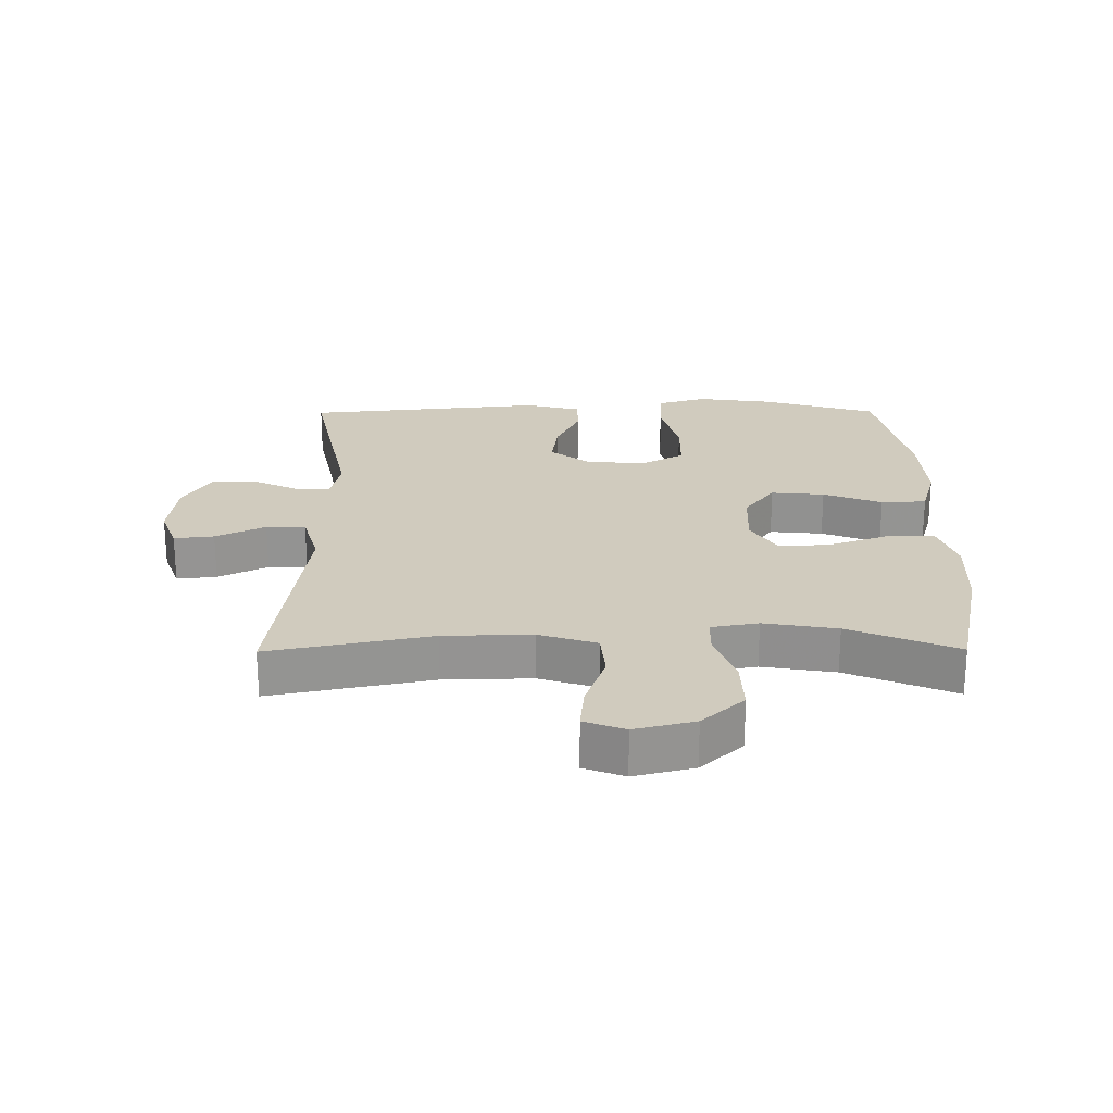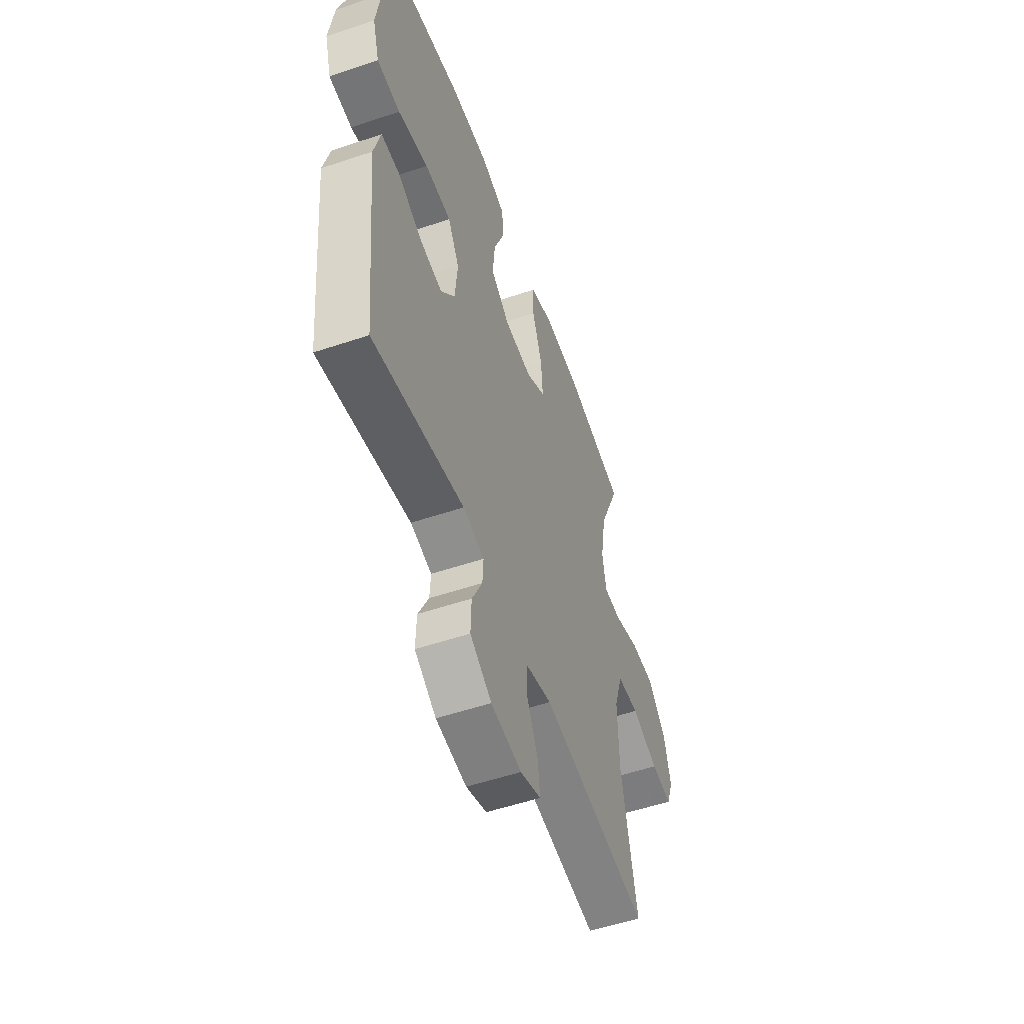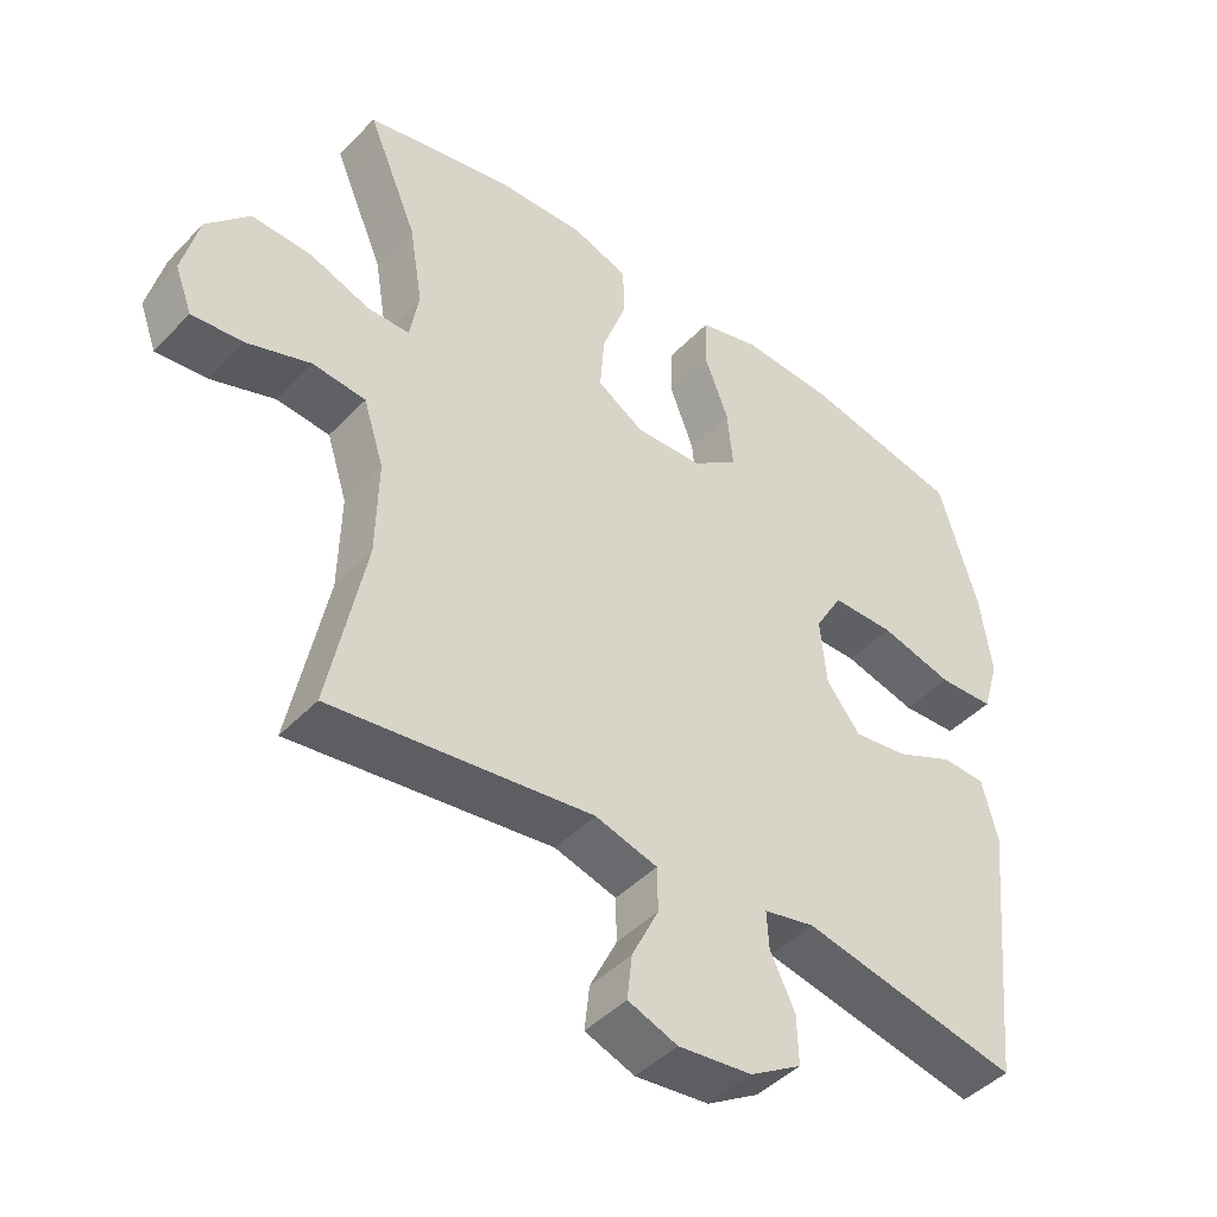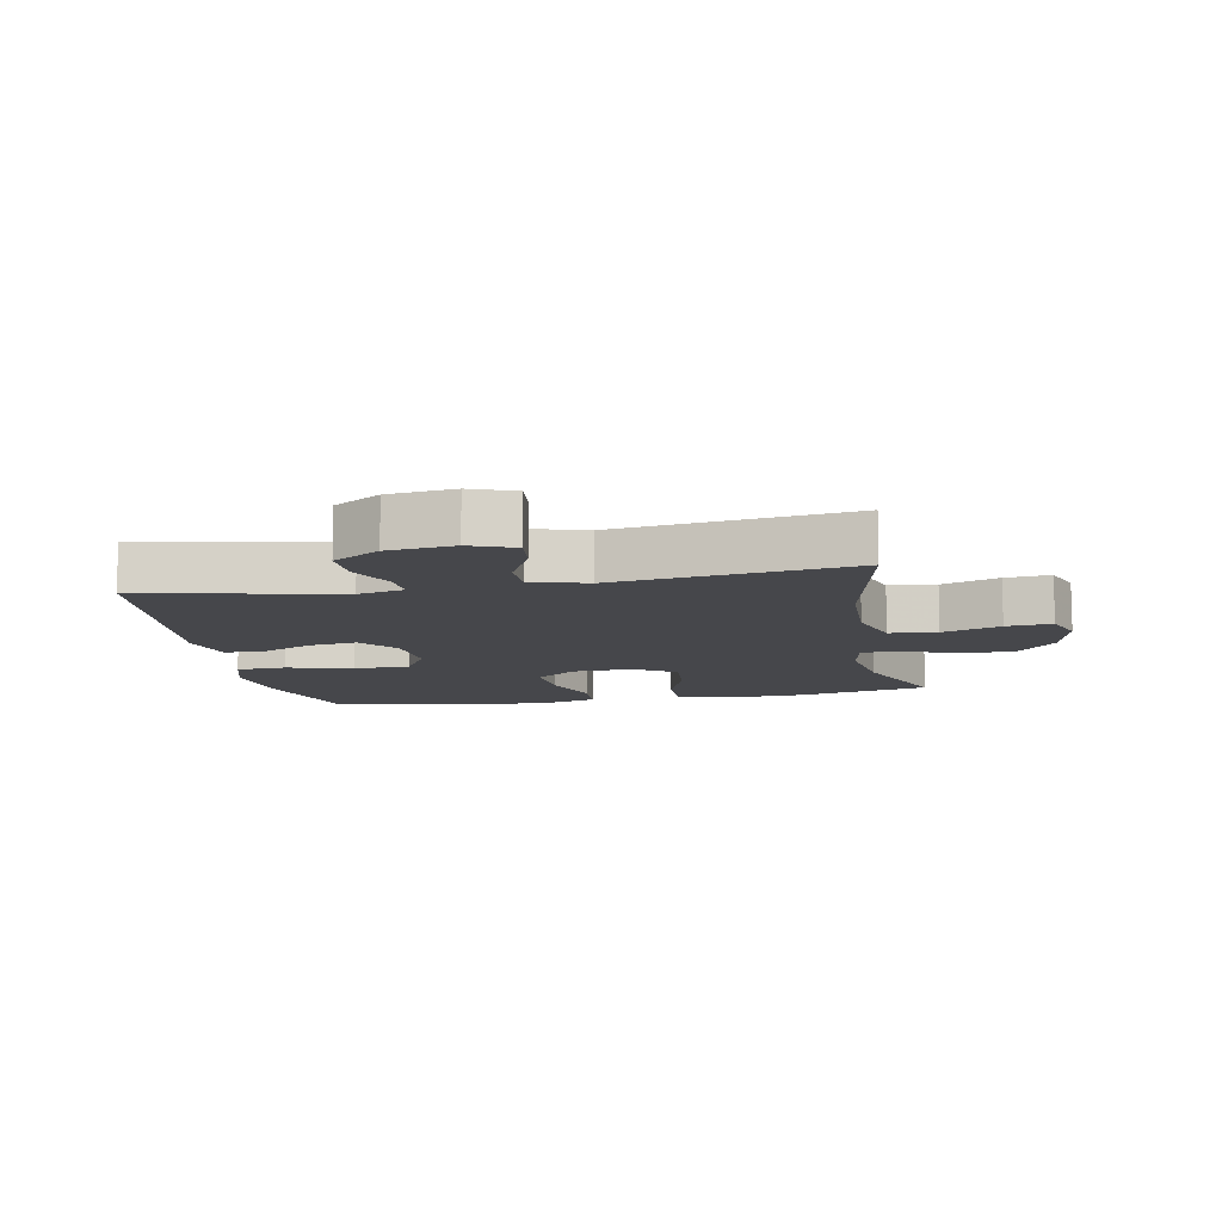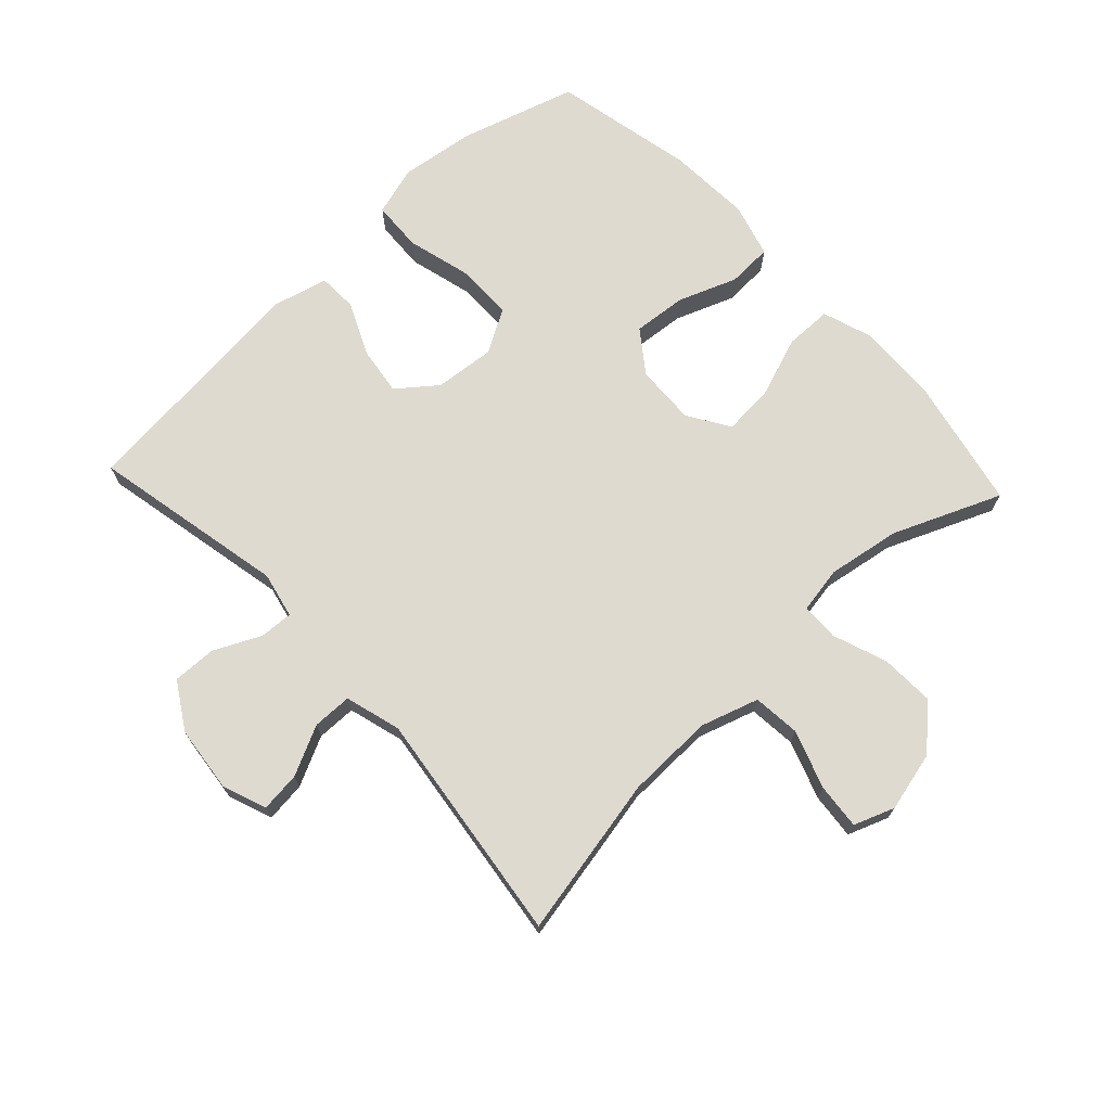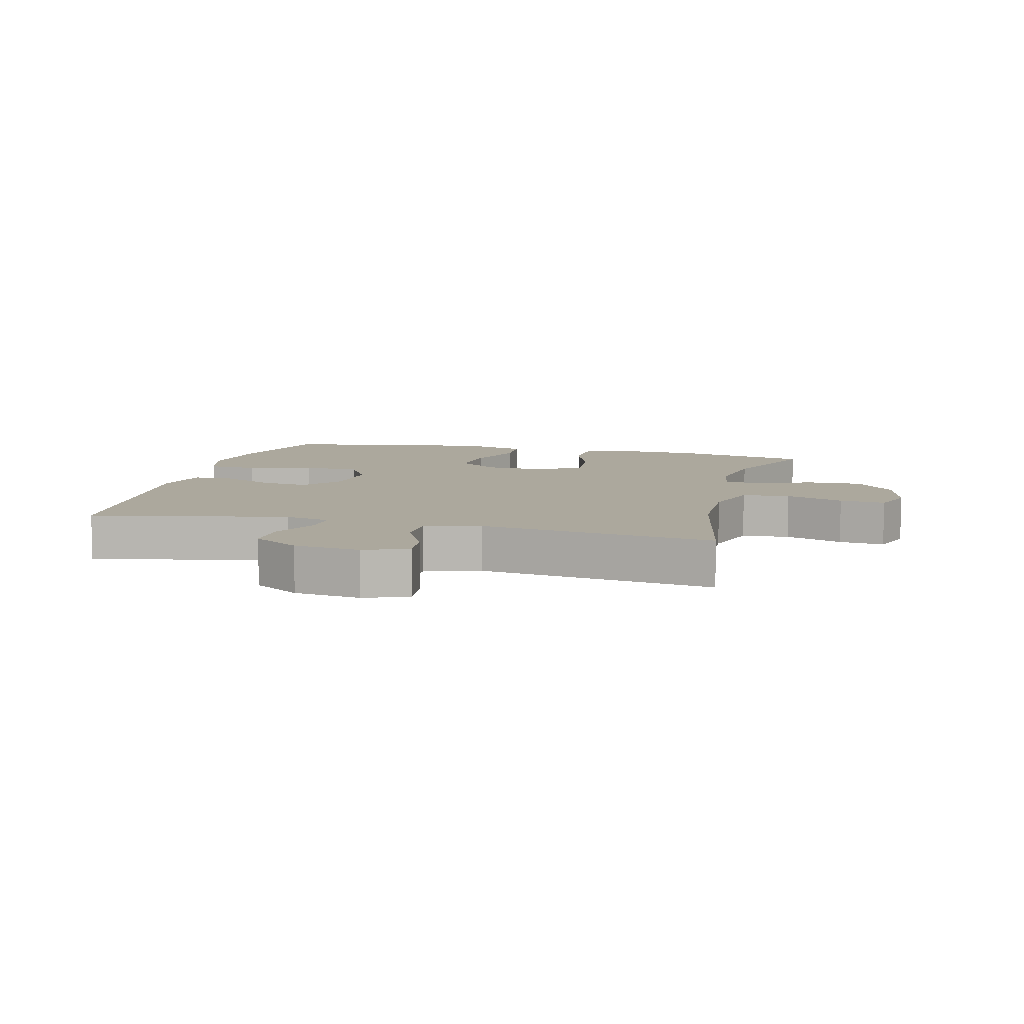
<metadata>
{"format":"obj","ext":"obj","renderer":"f3d","projection":"perspective","resolution":1024,"background":"white","views":[{"elev":23.3,"azim":-90.4,"up":"+Y"},{"elev":-53.9,"azim":109.7,"up":"+Z"},{"elev":-44.7,"azim":-40.1,"up":"+Z"},{"elev":-10.7,"azim":-169.5,"up":"+Y"},{"elev":71.0,"azim":-133.1,"up":"+Y"},{"elev":8.6,"azim":-165.8,"up":"+Y"}]}
</metadata>
<code>
v -0.5 0.07 -0.5
v -0.449 0.07 -0.246
v -0.446 0.07 -0.108
v -0.475 0.07 -0.017
v -0.55 0.07 -0.01
v -0.641 0.07 -0.042
v -0.713 0.07 -0.049
v -0.737 0.07 0.015
v -0.714 0.07 0.109
v -0.653 0.07 0.175
v -0.568 0.07 0.172
v -0.482 0.07 0.141
v -0.423 0.07 0.142
v -0.41 0.07 0.216
v -0.429 0.07 0.331
v -0.5 0.07 0.5
v -0.292 0.07 0.544
v -0.167 0.07 0.549
v -0.087 0.07 0.522
v -0.086 0.07 0.448
v -0.12 0.07 0.353
v -0.126 0.07 0.272
v -0.06 0.07 0.231
v 0.035 0.07 0.235
v 0.1 0.07 0.283
v 0.092 0.07 0.367
v 0.057 0.07 0.459
v 0.06 0.07 0.53
v 0.145 0.07 0.554
v 0.277 0.07 0.547
v 0.5 0.07 0.5
v 0.555 0.07 0.317
v 0.571 0.07 0.199
v 0.548 0.07 0.121
v 0.469 0.07 0.117
v 0.366 0.07 0.144
v 0.277 0.07 0.143
v 0.238 0.07 0.075
v 0.247 0.07 -0.02
v 0.295 0.07 -0.081
v 0.372 0.07 -0.07
v 0.454 0.07 -0.032
v 0.516 0.07 -0.034
v 0.538 0.07 -0.121
v 0.5 0.07 -0.5
v 0.192 0.07 -0.437
v 0.12 0.07 -0.453
v 0.123 0.07 -0.506
v 0.158 0.07 -0.579
v 0.16 0.07 -0.648
v 0.087 0.07 -0.693
v -0.017 0.07 -0.705
v -0.087 0.07 -0.679
v -0.08 0.07 -0.616
v -0.042 0.07 -0.538
v -0.043 0.07 -0.476
v -0.131 0.07 -0.451
v -0.5 0 -0.5
v -0.449 0 -0.246
v -0.446 0 -0.108
v -0.475 0 -0.017
v -0.55 0 -0.01
v -0.641 0 -0.042
v -0.713 0 -0.049
v -0.737 0 0.015
v -0.714 0 0.109
v -0.653 0 0.175
v -0.568 0 0.172
v -0.482 0 0.141
v -0.423 0 0.142
v -0.41 0 0.216
v -0.429 0 0.331
v -0.5 0 0.5
v -0.292 0 0.544
v -0.167 0 0.549
v -0.087 0 0.522
v -0.086 0 0.448
v -0.12 0 0.353
v -0.126 0 0.272
v -0.06 0 0.231
v 0.035 0 0.235
v 0.1 0 0.283
v 0.092 0 0.367
v 0.057 0 0.459
v 0.06 0 0.53
v 0.145 0 0.554
v 0.277 0 0.547
v 0.5 0 0.5
v 0.555 0 0.317
v 0.571 0 0.199
v 0.548 0 0.121
v 0.469 0 0.117
v 0.366 0 0.144
v 0.277 0 0.143
v 0.238 0 0.075
v 0.247 0 -0.02
v 0.295 0 -0.081
v 0.372 0 -0.07
v 0.454 0 -0.032
v 0.516 0 -0.034
v 0.538 0 -0.121
v 0.5 0 -0.5
v 0.192 0 -0.437
v 0.12 0 -0.453
v 0.123 0 -0.506
v 0.158 0 -0.579
v 0.16 0 -0.648
v 0.087 0 -0.693
v -0.017 0 -0.705
v -0.087 0 -0.679
v -0.08 0 -0.616
v -0.042 0 -0.538
v -0.043 0 -0.476
v -0.131 0 -0.451
f 53 54 55
f 52 53 55
f 51 52 55
f 50 51 55
f 49 50 55
f 48 49 55
f 47 48 55 56
f 46 47 56 57
f 44 45 46
f 43 44 46
f 42 43 46
f 41 42 46
f 40 41 46 57
f 34 35 36
f 33 34 36
f 32 33 36
f 31 32 36
f 30 31 36
f 29 30 36
f 28 29 36
f 27 28 36
f 26 27 36
f 25 26 36 37
f 24 25 37 38
f 19 20 21
f 18 19 21
f 17 18 21
f 16 17 21
f 15 16 21
f 14 15 21 22
f 13 14 22 23
f 10 11 12
f 9 10 12
f 8 9 12
f 7 8 12
f 6 7 12
f 5 6 12
f 4 5 12 13
f 24 38 39
f 23 24 39
f 13 23 39
f 4 13 39
f 3 4 39
f 39 40 57
f 3 39 57
f 2 3 57
f 1 2 57
f 112 111 110
f 112 110 109
f 112 109 108
f 112 108 107
f 112 107 106
f 112 106 105
f 113 112 105 104
f 114 113 104 103
f 103 102 101
f 103 101 100
f 103 100 99
f 103 99 98
f 114 103 98 97
f 93 92 91
f 93 91 90
f 93 90 89
f 93 89 88
f 93 88 87
f 93 87 86
f 93 86 85
f 93 85 84
f 93 84 83
f 94 93 83 82
f 95 94 82 81
f 78 77 76
f 78 76 75
f 78 75 74
f 78 74 73
f 78 73 72
f 79 78 72 71
f 80 79 71 70
f 69 68 67
f 69 67 66
f 69 66 65
f 69 65 64
f 69 64 63
f 69 63 62
f 70 69 62 61
f 96 95 81
f 96 81 80
f 96 80 70
f 96 70 61
f 96 61 60
f 114 97 96
f 114 96 60
f 114 60 59
f 114 59 58
f 1 58 59 2
f 2 59 60 3
f 3 60 61 4
f 4 61 62 5
f 5 62 63 6
f 6 63 64 7
f 7 64 65 8
f 8 65 66 9
f 9 66 67 10
f 10 67 68 11
f 11 68 69 12
f 12 69 70 13
f 13 70 71 14
f 14 71 72 15
f 15 72 73 16
f 16 73 74 17
f 17 74 75 18
f 18 75 76 19
f 19 76 77 20
f 20 77 78 21
f 21 78 79 22
f 22 79 80 23
f 23 80 81 24
f 24 81 82 25
f 25 82 83 26
f 26 83 84 27
f 27 84 85 28
f 28 85 86 29
f 29 86 87 30
f 30 87 88 31
f 31 88 89 32
f 32 89 90 33
f 33 90 91 34
f 34 91 92 35
f 35 92 93 36
f 36 93 94 37
f 37 94 95 38
f 38 95 96 39
f 39 96 97 40
f 40 97 98 41
f 41 98 99 42
f 42 99 100 43
f 43 100 101 44
f 44 101 102 45
f 45 102 103 46
f 46 103 104 47
f 47 104 105 48
f 48 105 106 49
f 49 106 107 50
f 50 107 108 51
f 51 108 109 52
f 52 109 110 53
f 53 110 111 54
f 54 111 112 55
f 55 112 113 56
f 56 113 114 57
f 57 114 58 1

</code>
